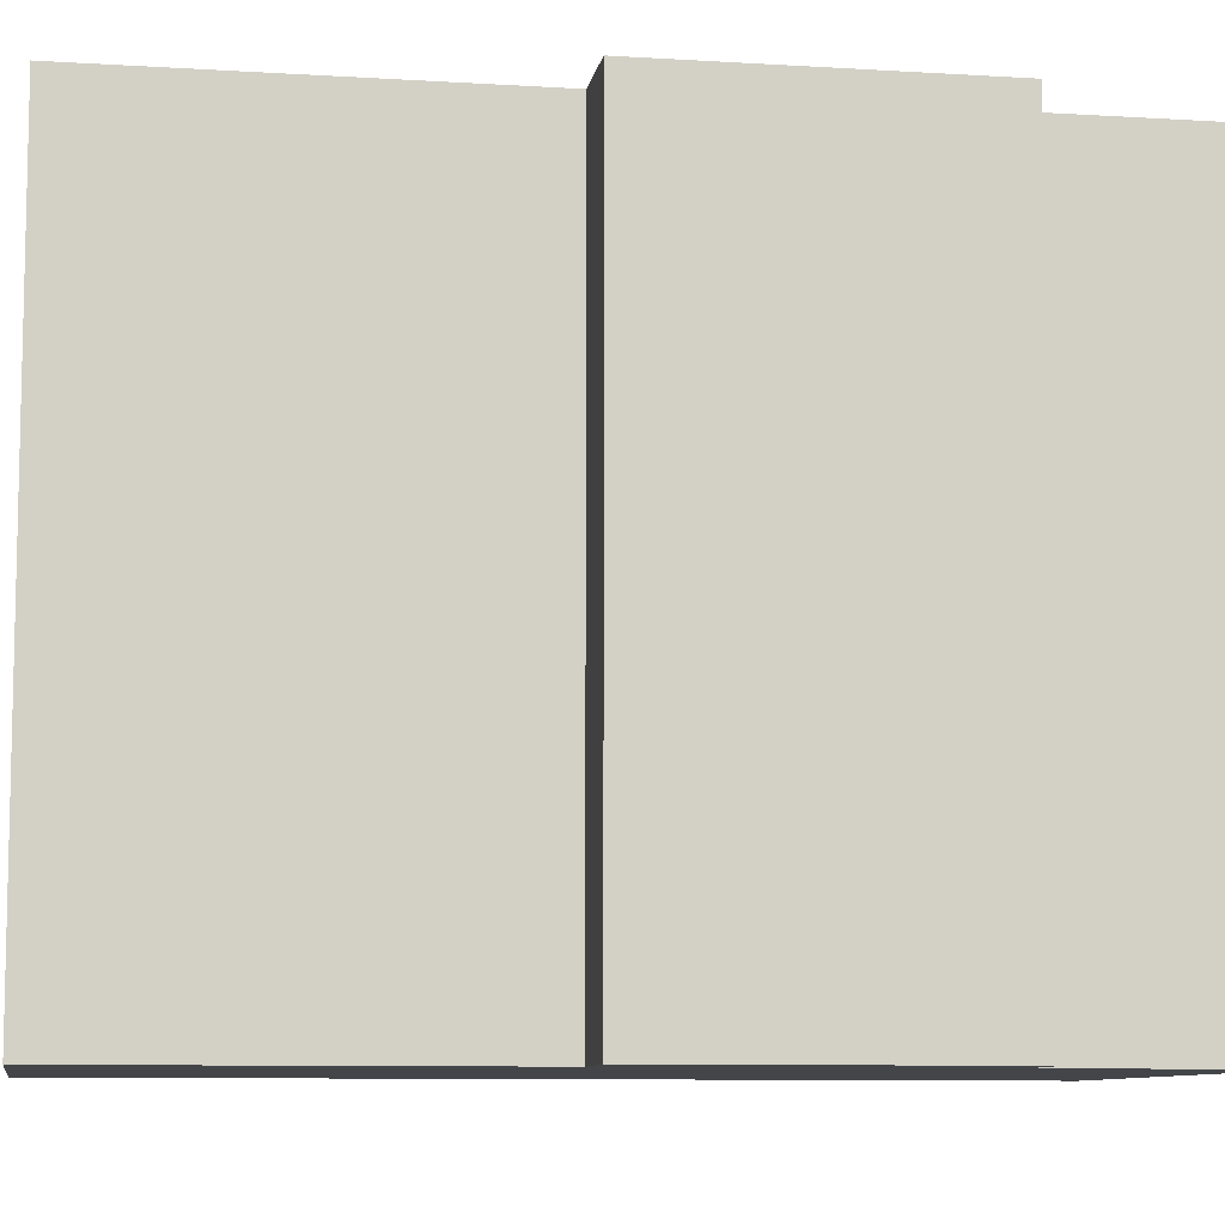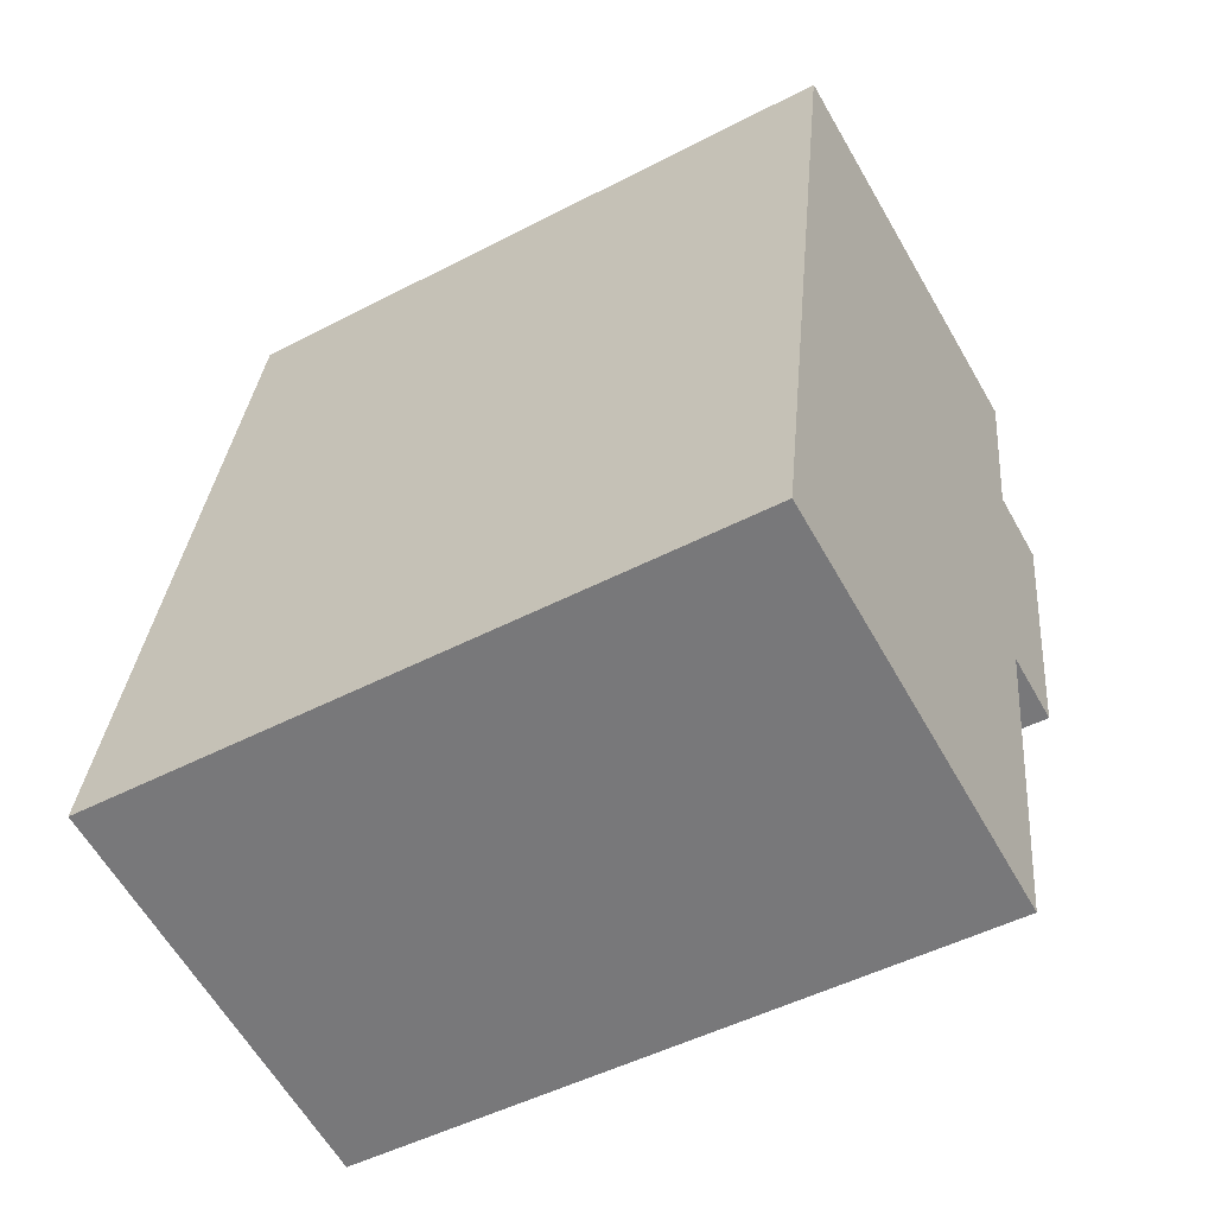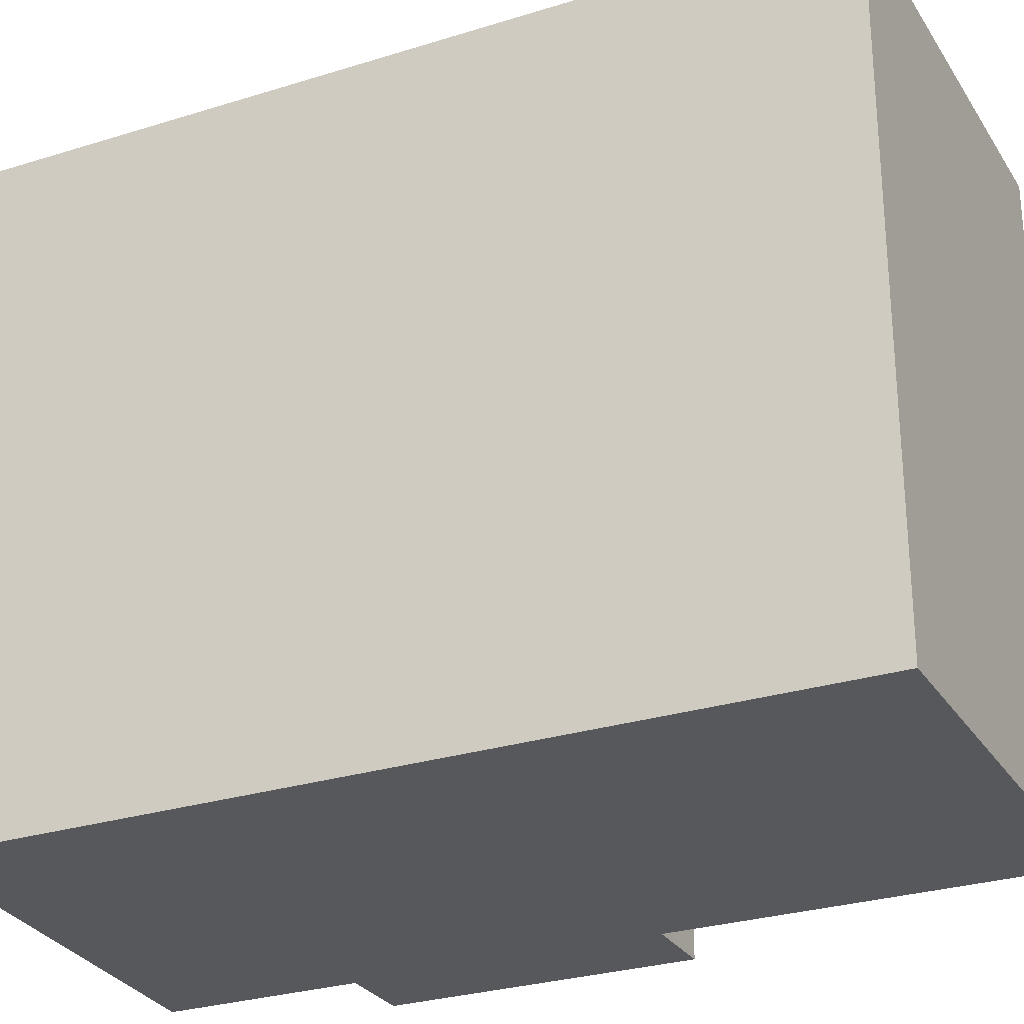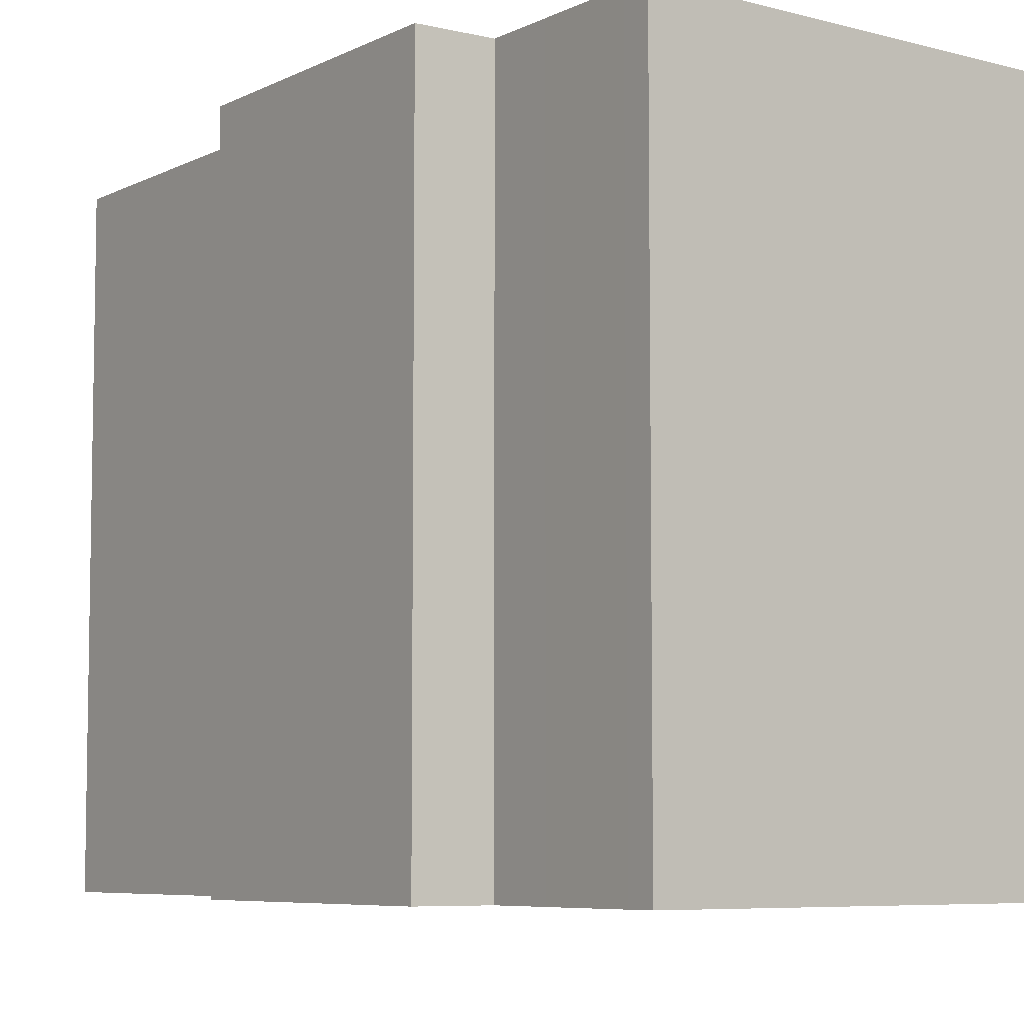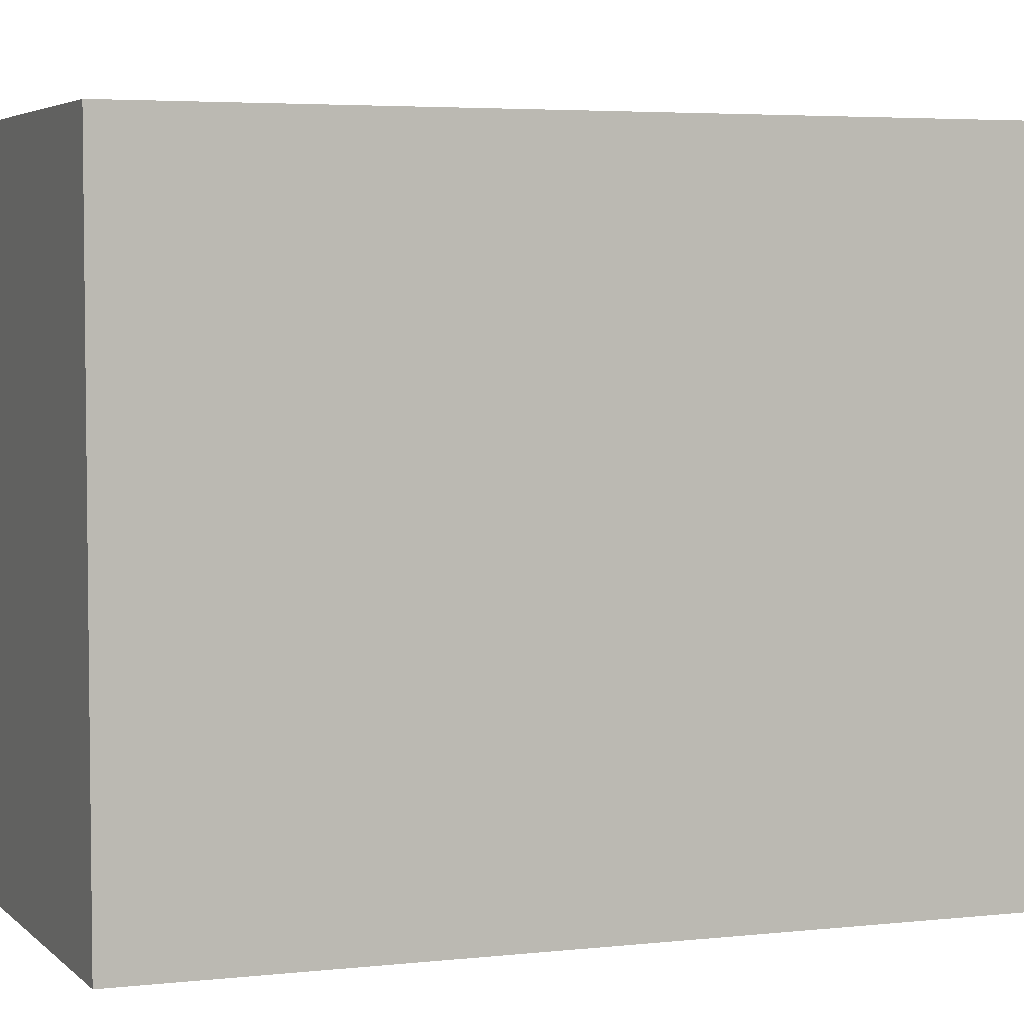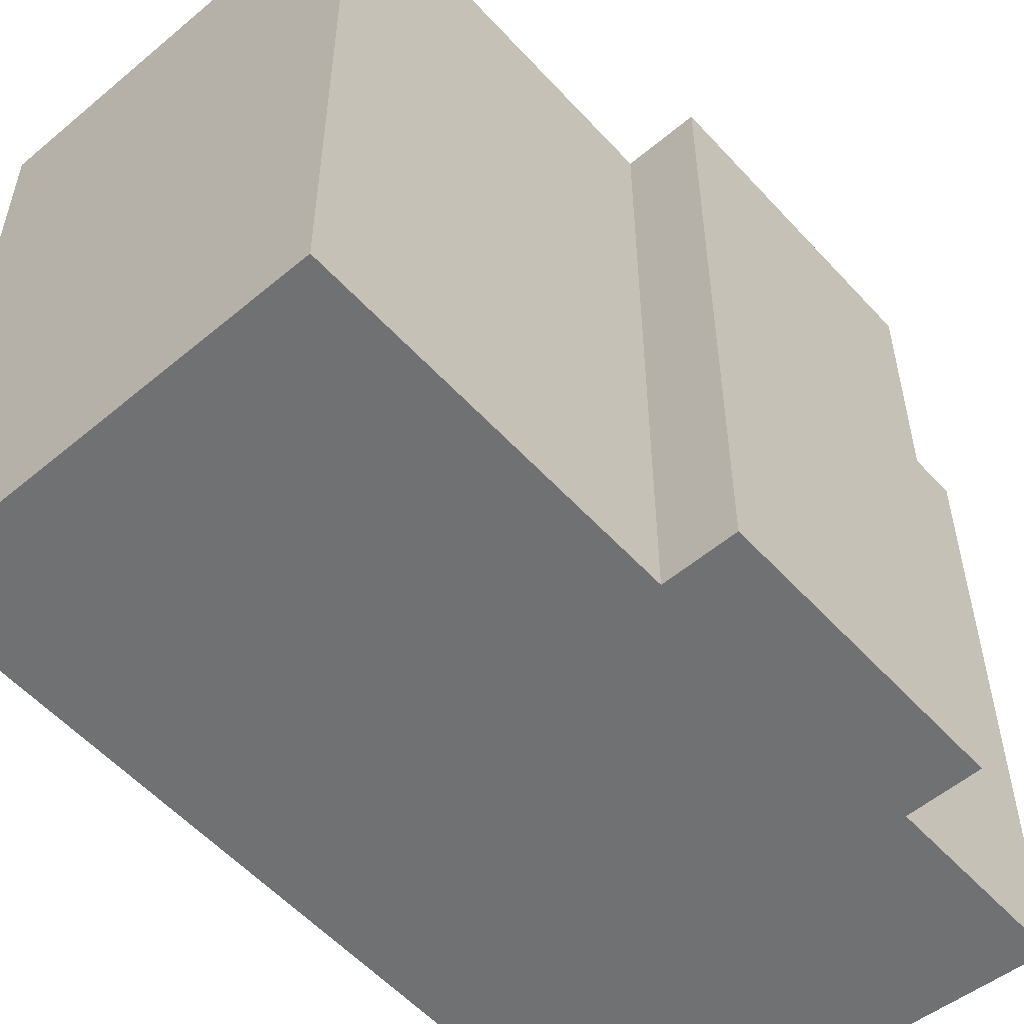
<metadata>
{"format":"obj","ext":"obj","renderer":"f3d","projection":"perspective","resolution":1024,"background":"white","views":[{"elev":-8.9,"azim":-109.7,"up":"+Y"},{"elev":-49.3,"azim":119.9,"up":"+Z"},{"elev":-27.9,"azim":105.7,"up":"+Y"},{"elev":-6.6,"azim":-45.2,"up":"+Y"},{"elev":4.4,"azim":60.5,"up":"+Y"},{"elev":-55.2,"azim":-148.7,"up":"+Y"}]}
</metadata>
<code>
v  11.4 -3.794e-16 6.196
v  1.485 -1.174e-16 1.917
v  1.772 -1.948e-17 0.3181
v  0.9374 -3.044e-16 4.972
v  1.06 -2.623e-16 4.284
v  11.94 -1.922e-16 3.139
v  4.692 9.775e-16 -15.96
v  14.95 8.643e-16 -14.12
v  3.072 4.241e-16 -6.927
v  1.3 4.436e-16 -7.245
v  0 0 0
v  11.52 -3.372e-16 5.507
v  11.52 16.24 5.506
v  0.9378 16.24 4.971
v  11.4 16.24 6.195
v  11.94 16.24 3.139
v  14.95 16.24 -14.12
v  1.061 16.24 4.284
v  1.486 16.24 1.916
v  1.772 16.24 0.3176
v  0.0003453 16.24 -0.0005137
v  3.072 16.24 -6.927
v  4.693 16.24 -15.96
v  1.3 16.24 -7.245
g defaultobject
f 1 2 3
f 2 1 4
f 2 4 5
f 6 7 8
f 7 6 9
f 9 6 10
f 10 6 3
f 10 3 11
f 3 6 12
f 3 12 1
f 1 2 3
f 2 1 4
f 2 4 5
f 6 7 8
f 7 6 9
f 9 6 10
f 10 6 3
f 10 3 11
f 3 6 12
f 3 12 1
f 13 14 15
f 14 13 16
f 14 16 17
f 14 17 18
f 18 17 19
f 19 17 20
f 20 17 21
f 21 17 22
f 22 17 23
f 24 21 22
f 13 14 15
f 14 13 16
f 14 16 17
f 14 17 18
f 18 17 19
f 19 17 20
f 20 17 21
f 21 17 22
f 22 17 23
f 24 21 22
f 12 15 1
f 15 12 13
f 6 13 12
f 13 6 16
f 8 16 6
f 16 8 17
f 23 8 7
f 8 23 17
f 22 7 9
f 7 22 23
f 24 9 10
f 9 24 22
f 21 10 11
f 10 21 24
f 3 21 11
f 21 3 20
f 19 3 2
f 3 19 20
f 18 2 5
f 2 18 19
f 14 5 4
f 5 14 18
f 1 14 4
f 14 1 15
f 12 15 1
f 15 12 13
f 6 13 12
f 13 6 16
f 8 16 6
f 16 8 17
f 23 8 7
f 8 23 17
f 22 7 9
f 7 22 23
f 24 9 10
f 9 24 22
f 21 10 11
f 10 21 24
f 3 21 11
f 21 3 20
f 19 3 2
f 3 19 20
f 18 2 5
f 2 18 19
f 14 5 4
f 5 14 18
f 1 14 4
f 14 1 15

</code>
